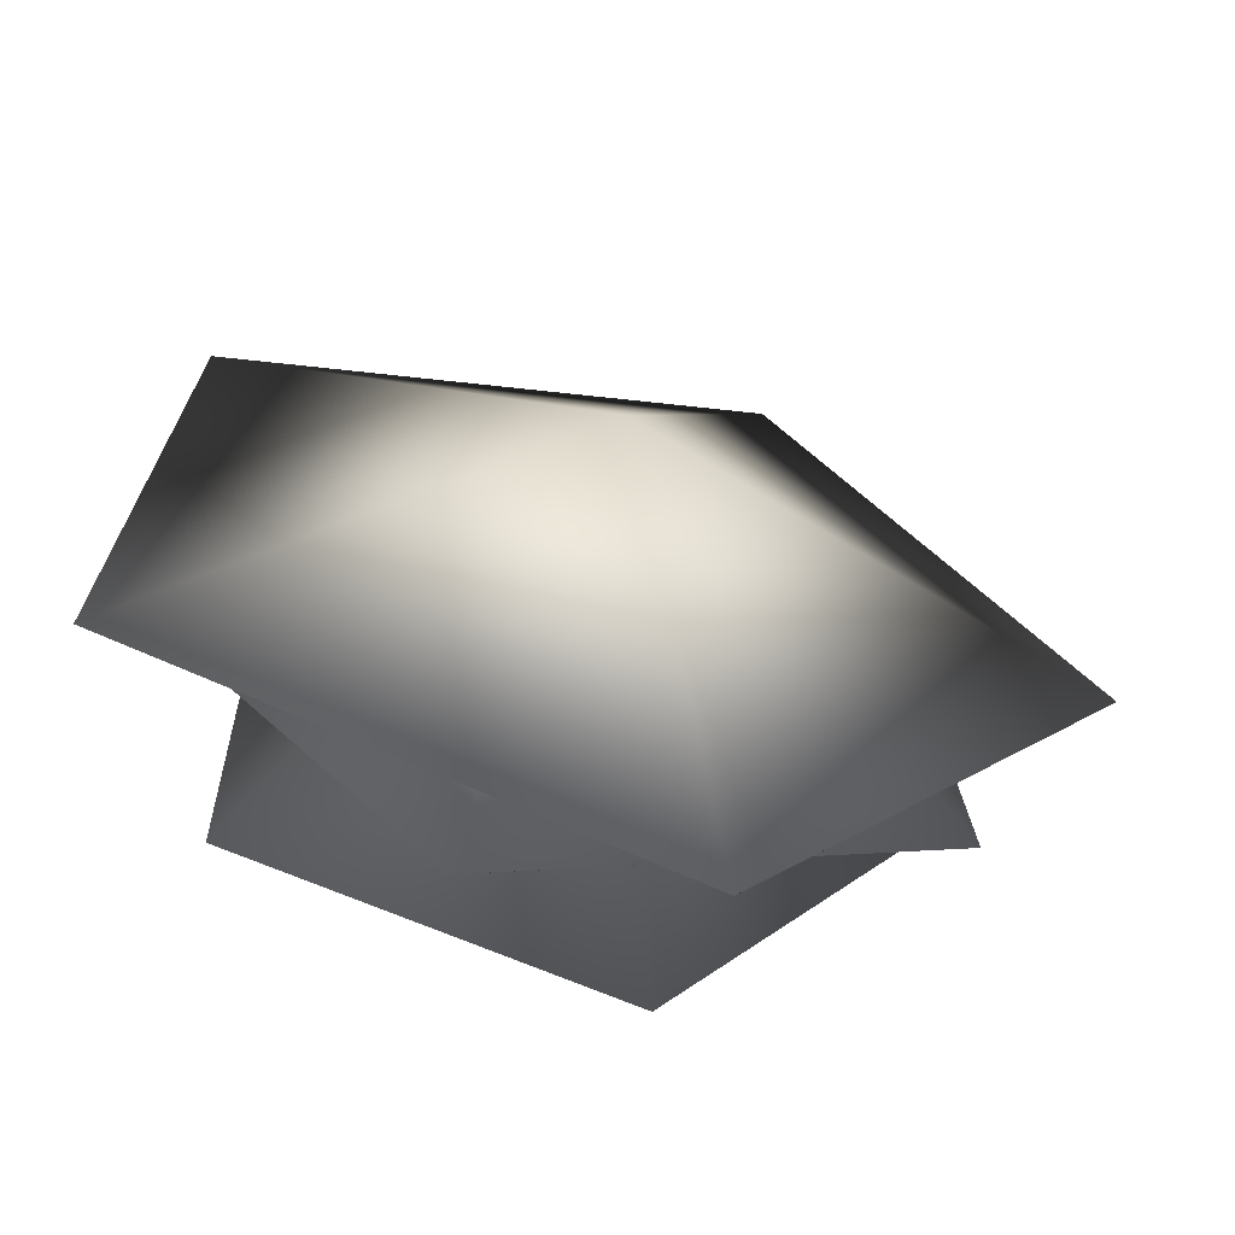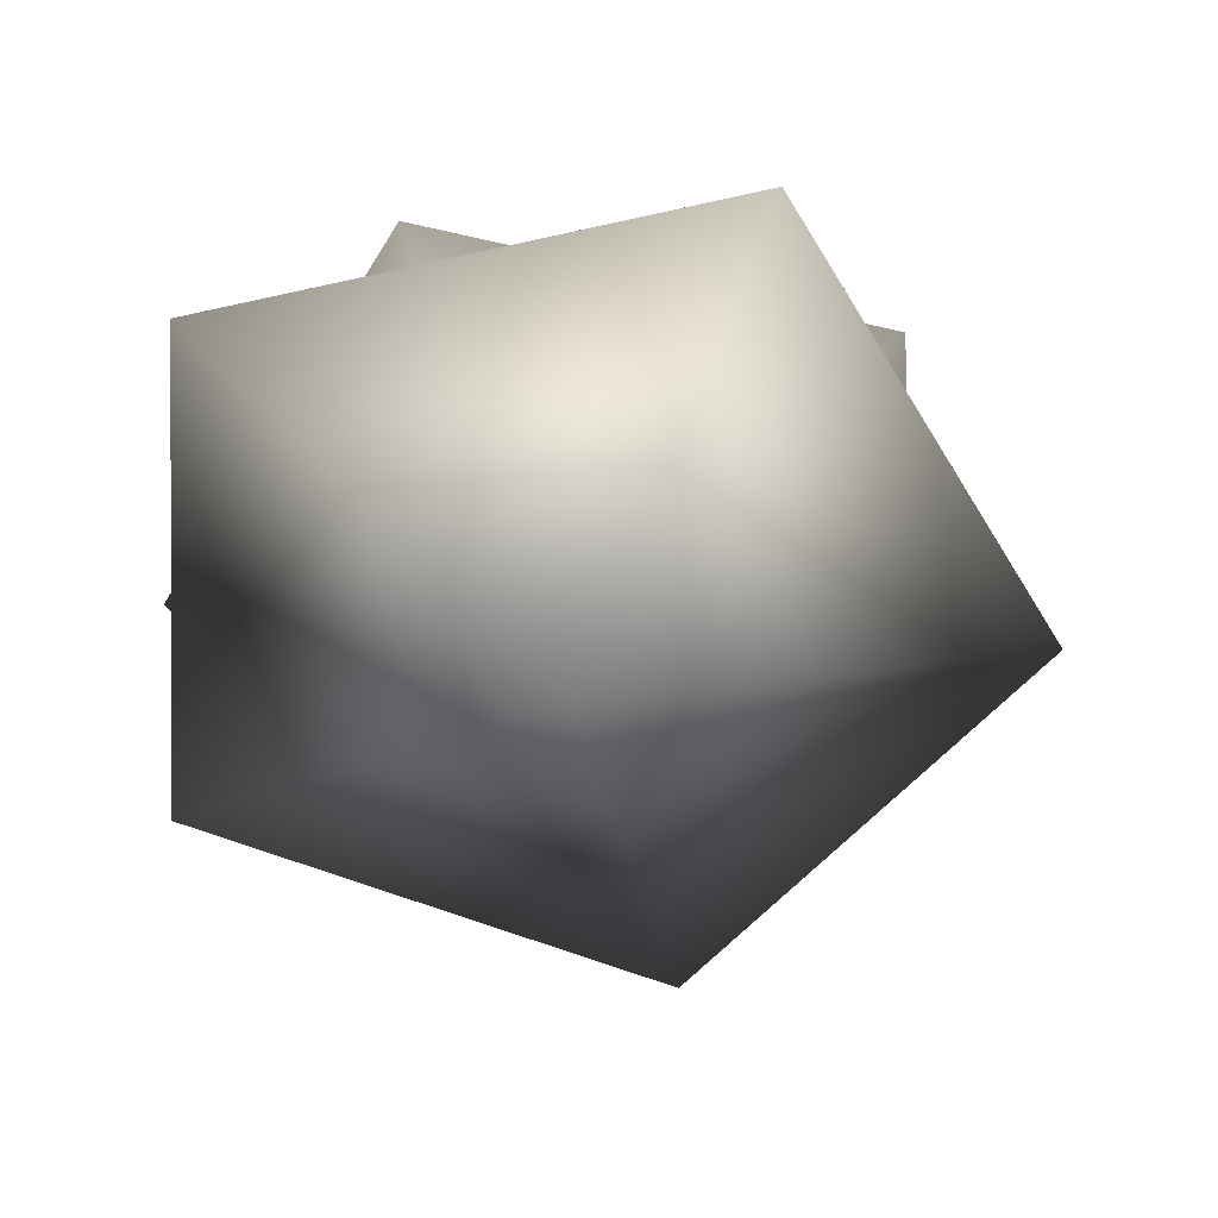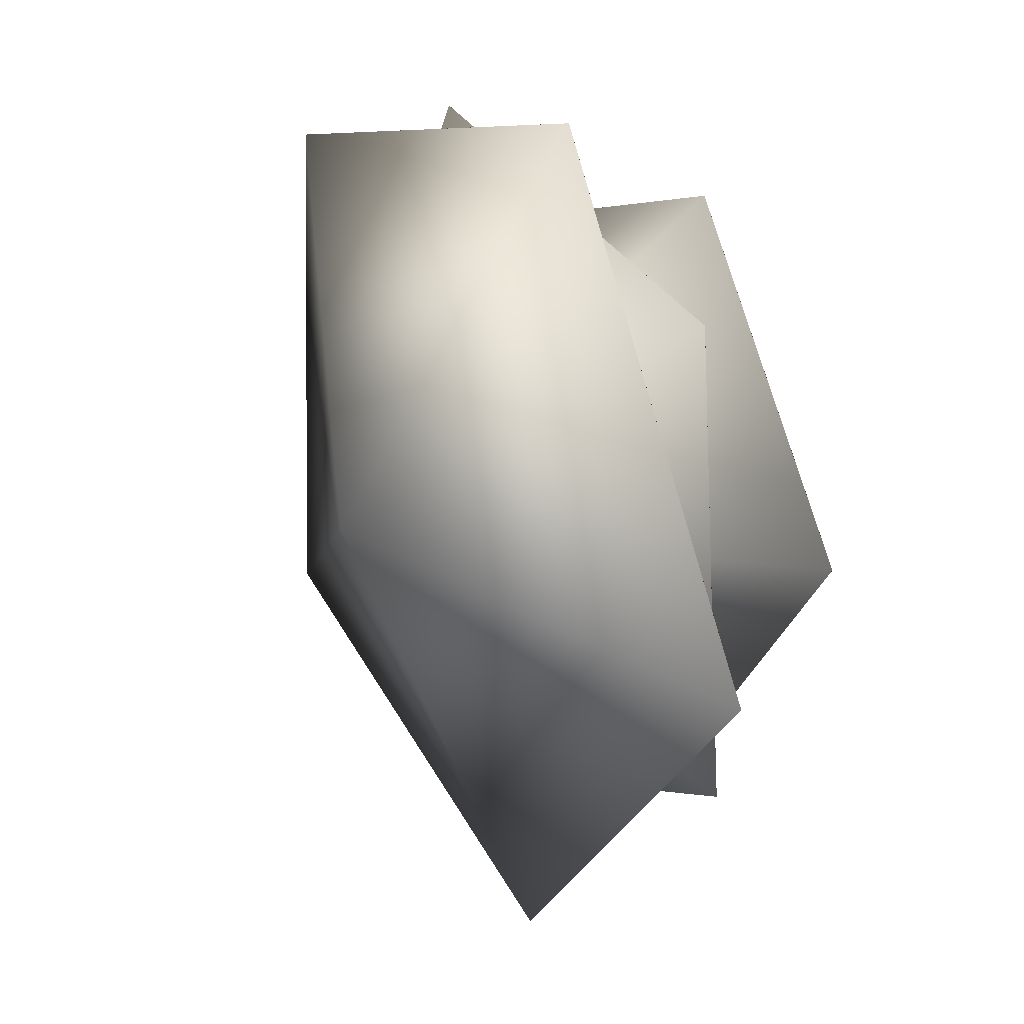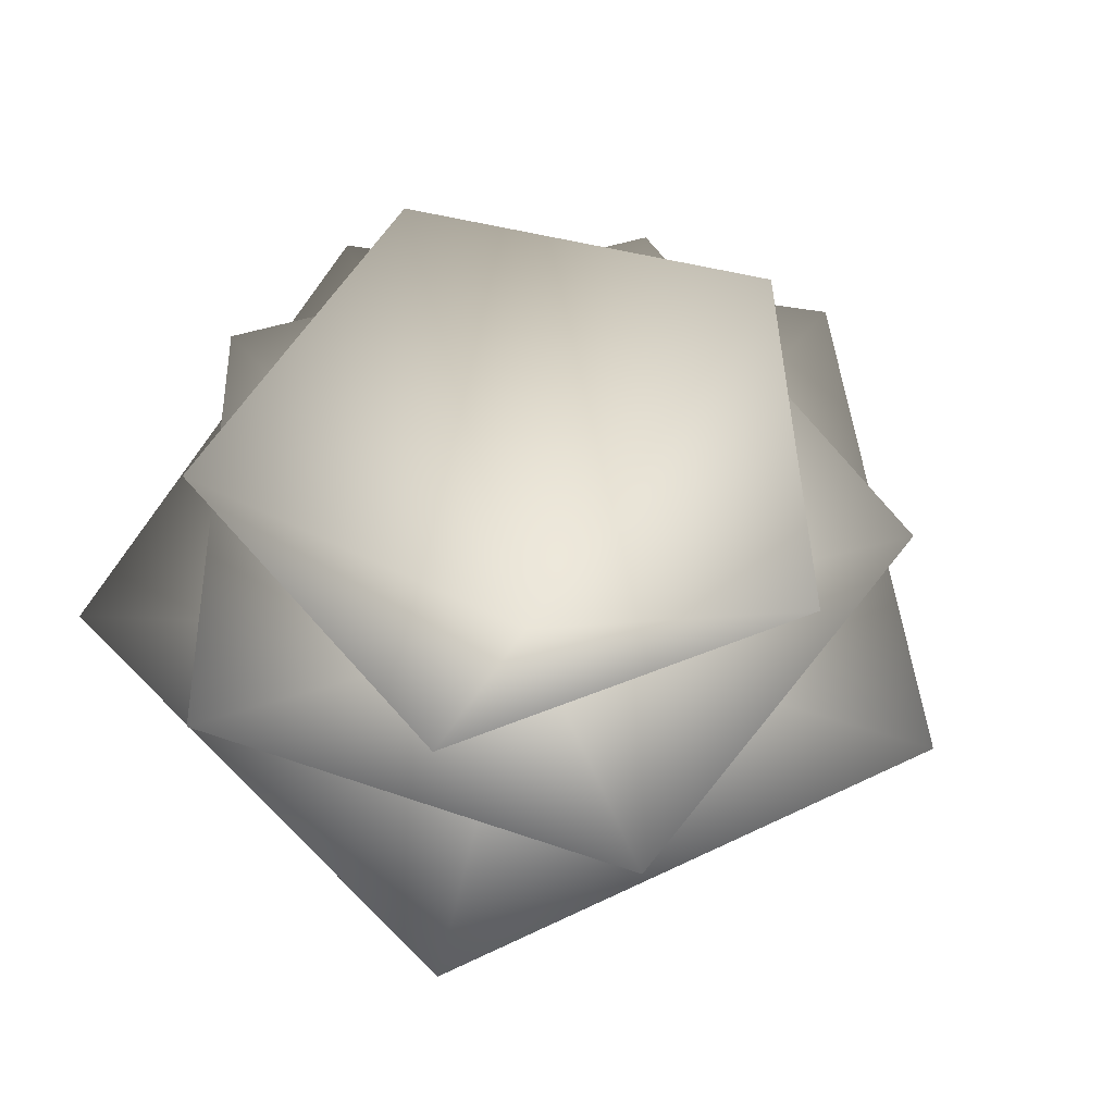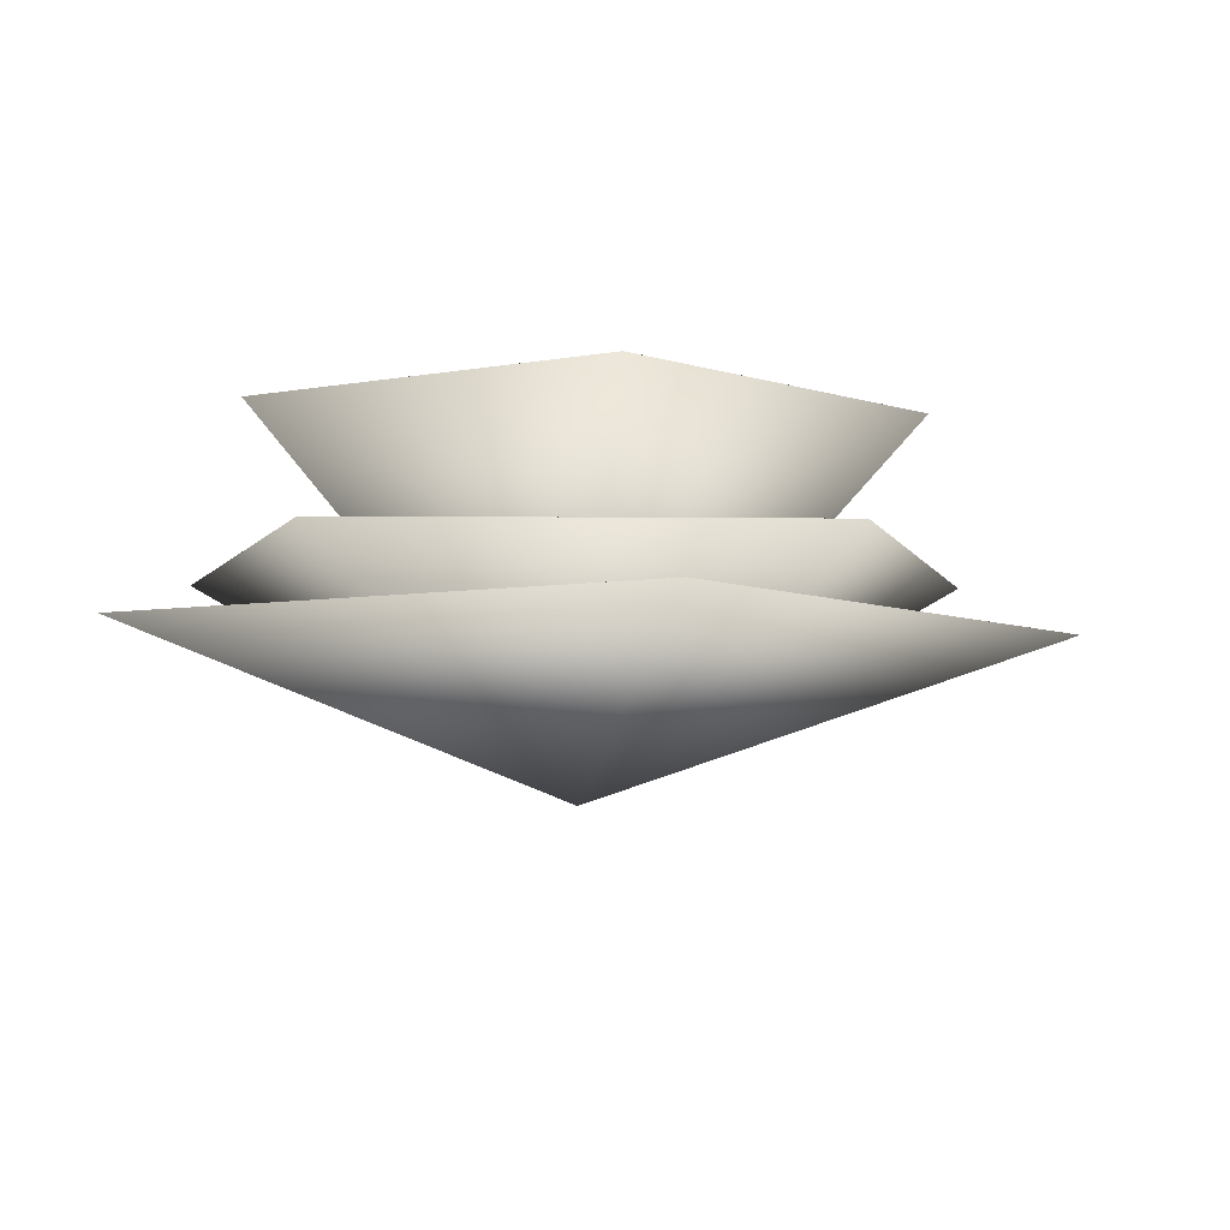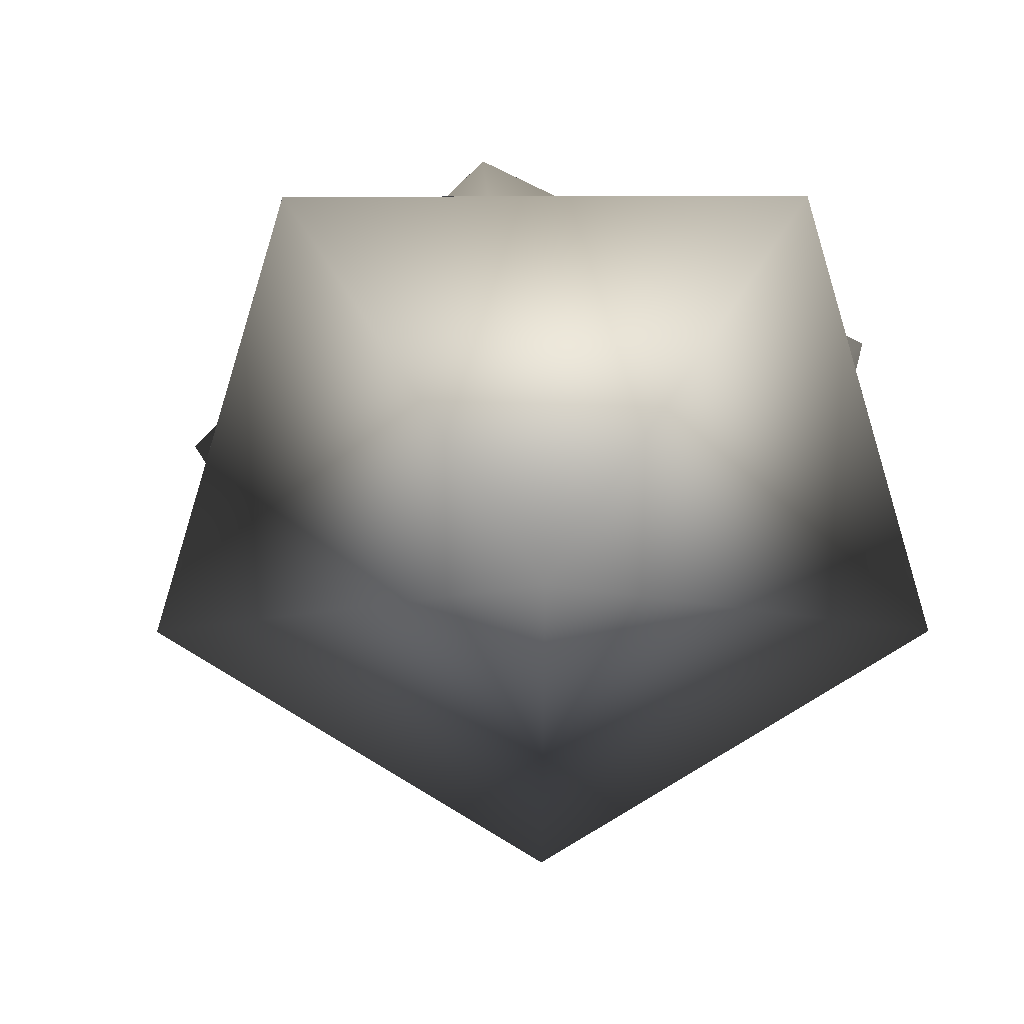
<metadata>
{"format":"obj","ext":"obj","renderer":"f3d","projection":"perspective","resolution":1024,"background":"white","views":[{"elev":-62.3,"azim":-12.7,"up":"+Z"},{"elev":-58.4,"azim":-1.0,"up":"+Y"},{"elev":24.0,"azim":58.6,"up":"+Z"},{"elev":59.4,"azim":31.8,"up":"+Y"},{"elev":-6.8,"azim":10.8,"up":"+Y"},{"elev":-63.6,"azim":-158.0,"up":"+Y"}]}
</metadata>
<code>
v  79.4 21.93 -68.24
v  38.64 21.93 -86
v  9.156 21.93 -52.72
v  31.7 21.93 -14.39
v  75.11 21.93 -23.99
v  90.84 15.53 -52.08
v  57.54 15.53 -91.88
v  9.401 15.53 -72.51
v  12.95 15.53 -20.74
v  63.28 15.53 -8.115
v  56.49 34.98 -78.89
v  21.44 34.98 -67.5
v  21.44 34.98 -30.64
v  46.8 0.9222 -49.07
v  56.49 34.98 -19.25
v  46.8 0.9478 -49.07
v  46.8 0.9222 -49.07
v  78.16 34.98 -49.07
v  46.8 1.684 -49.07
v  46.8 1.439 -49.07
v  46.8 1.601 -49.07
g base
f 14 11 18
f 2 1 16
f 3 2 16
f 4 3 16
f 5 4 16
f 1 5 16
f 7 6 17
f 8 7 17
f 9 8 17
f 10 9 17
f 6 10 17
f 14 12 11
f 14 13 12
f 14 15 13
f 14 18 15
f 11 19 18
f 2 20 1
f 3 20 2
f 4 20 3
f 5 20 4
f 1 20 5
f 7 21 6
f 8 21 7
f 9 21 8
f 10 21 9
f 6 21 10
f 12 19 11
f 13 19 12
f 15 19 13
f 18 19 15
g

</code>
